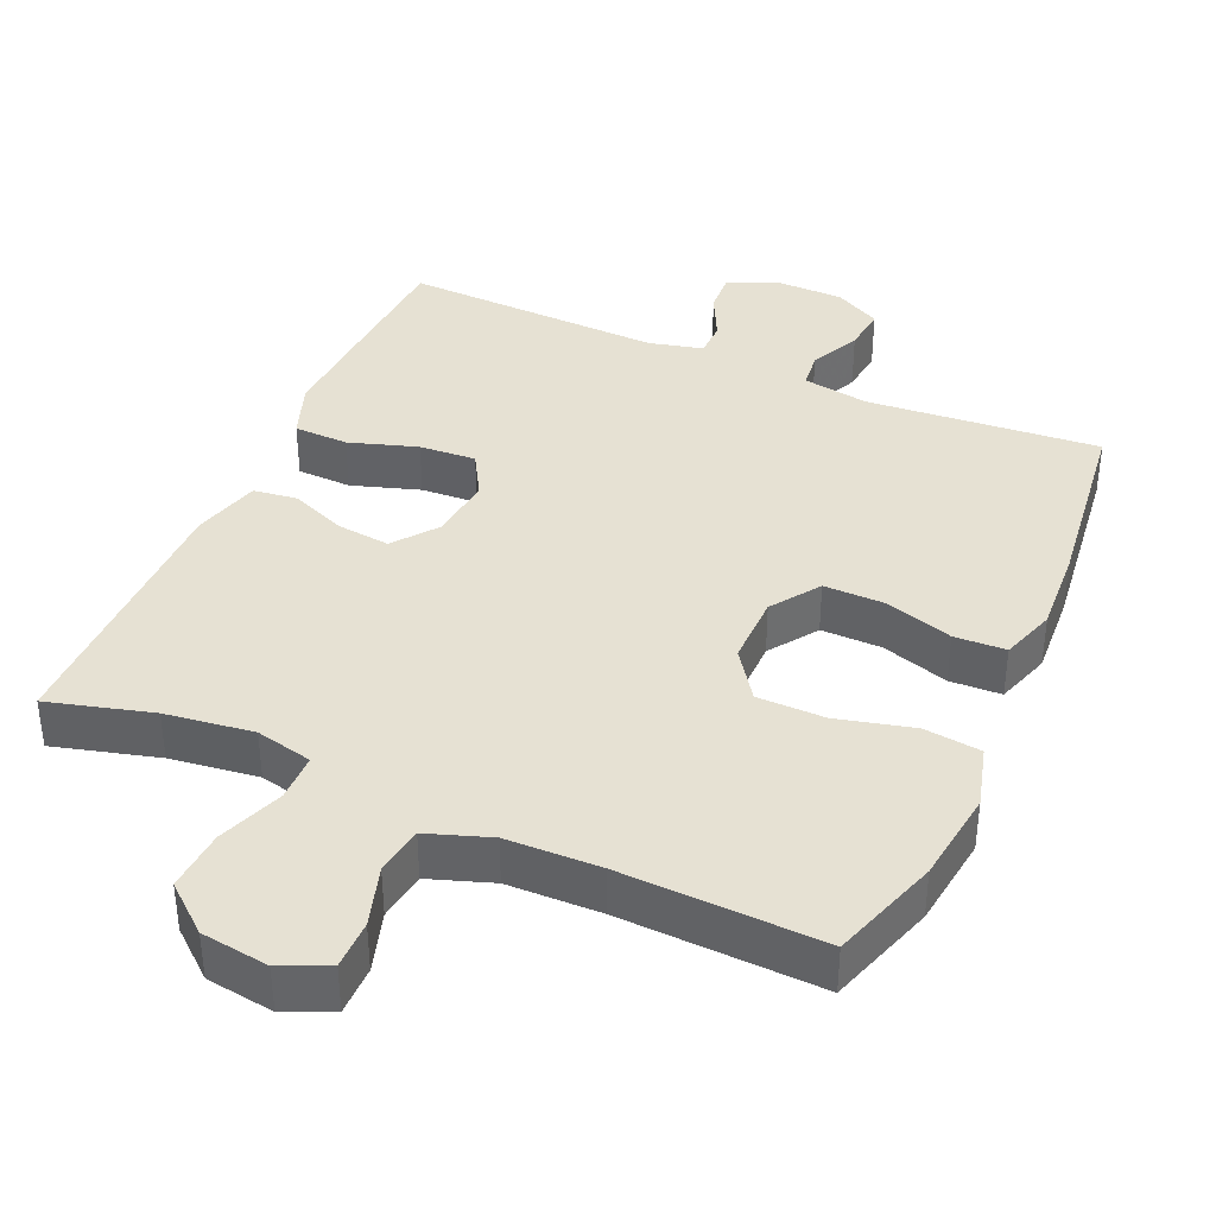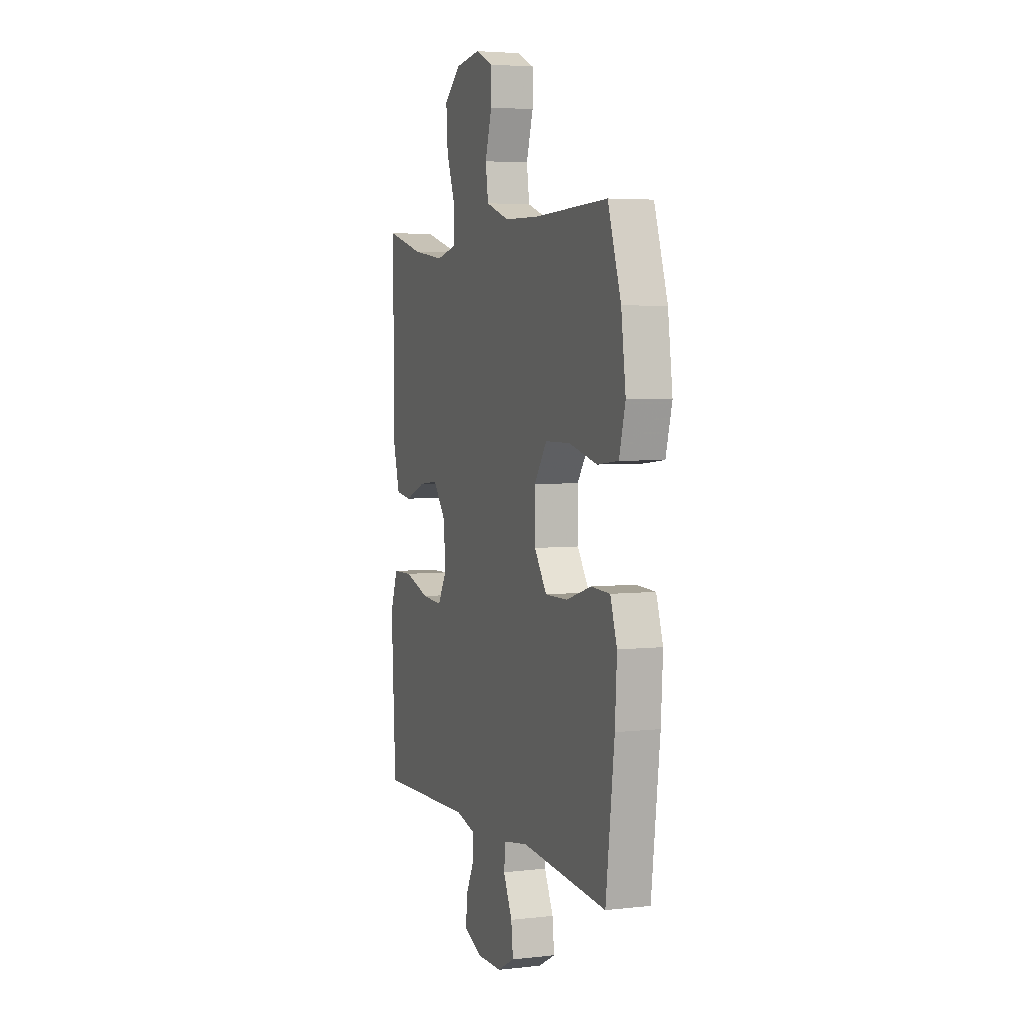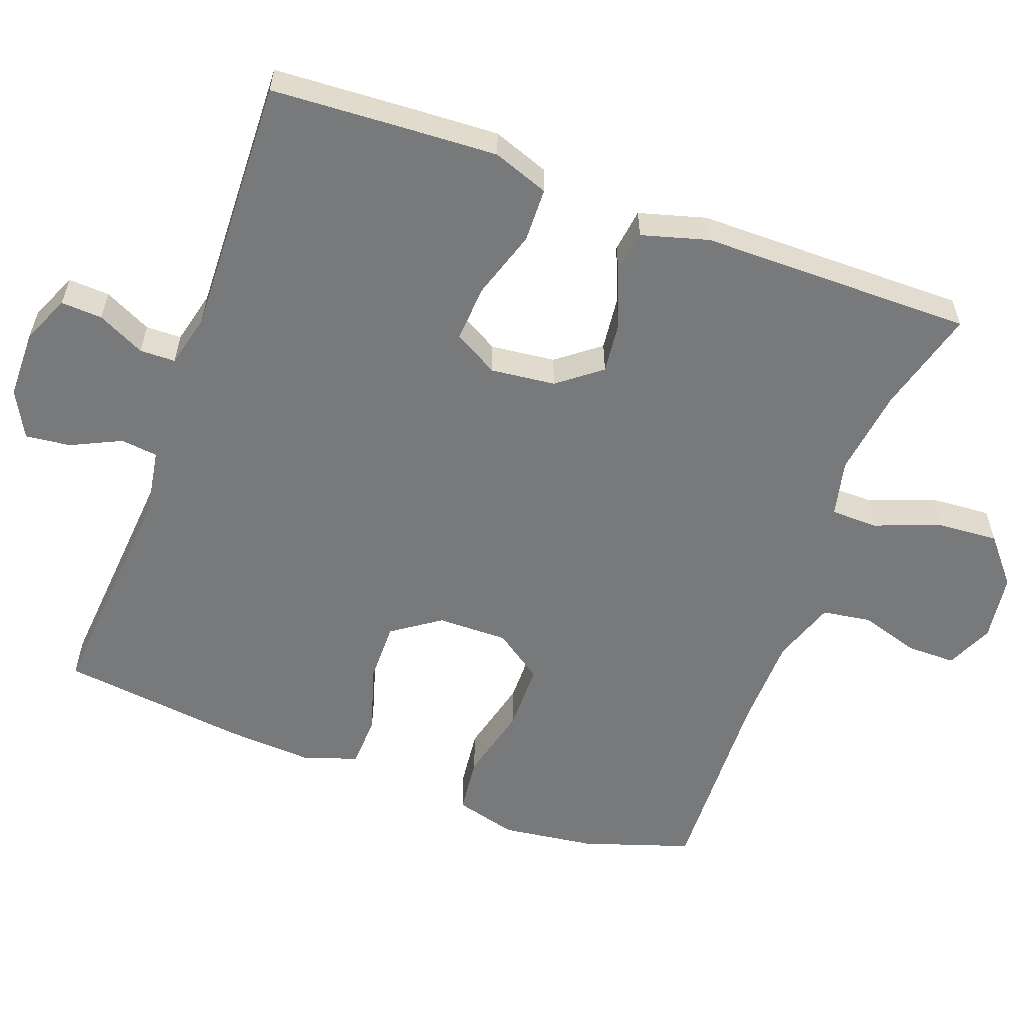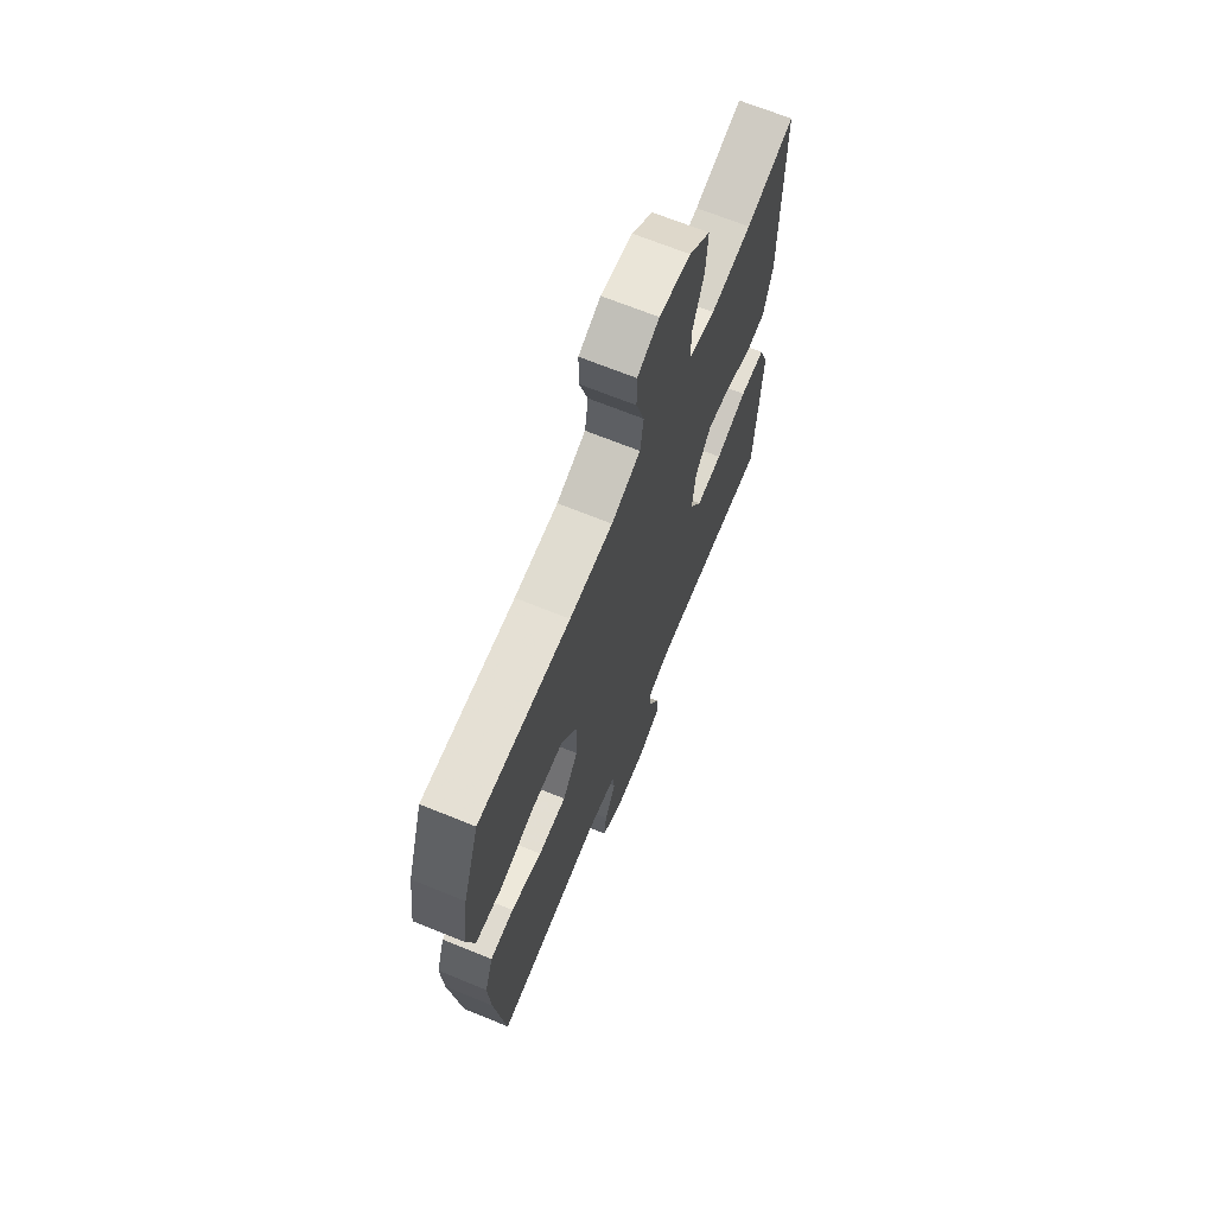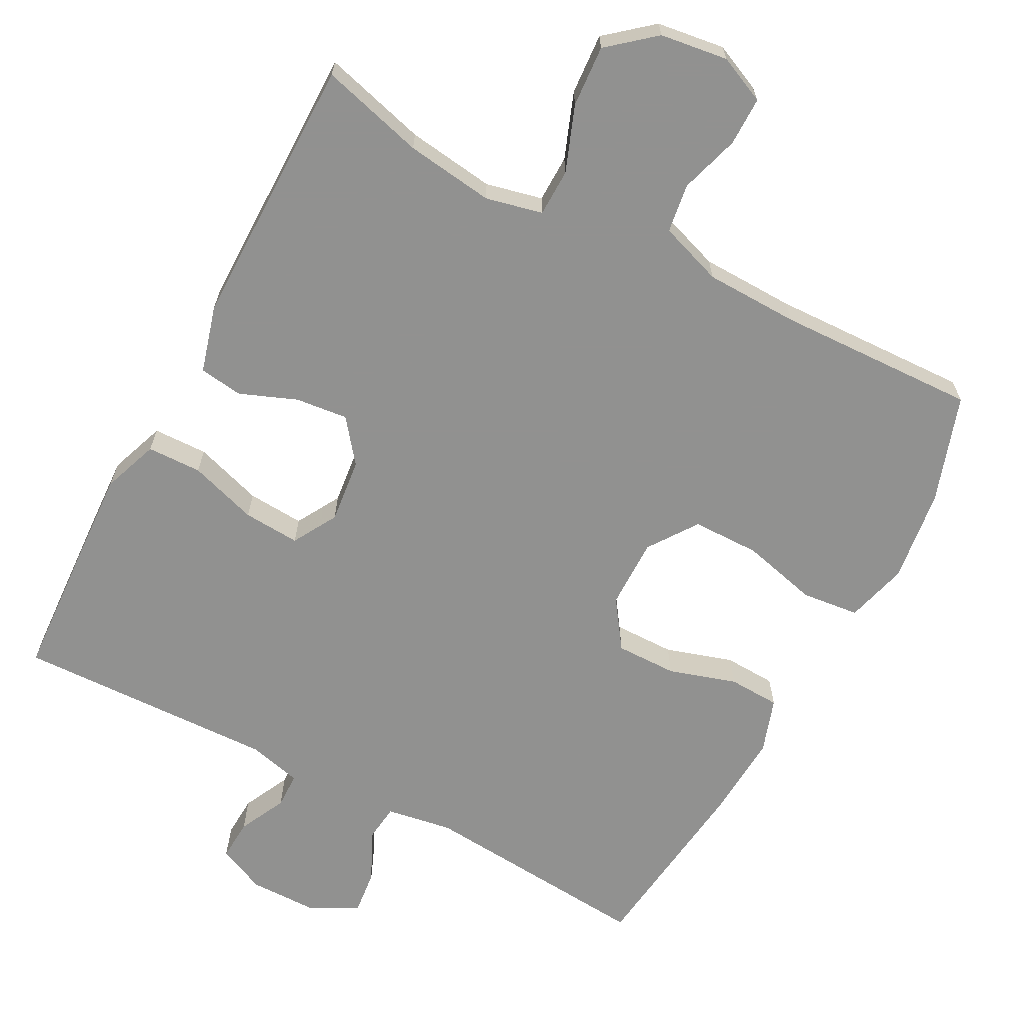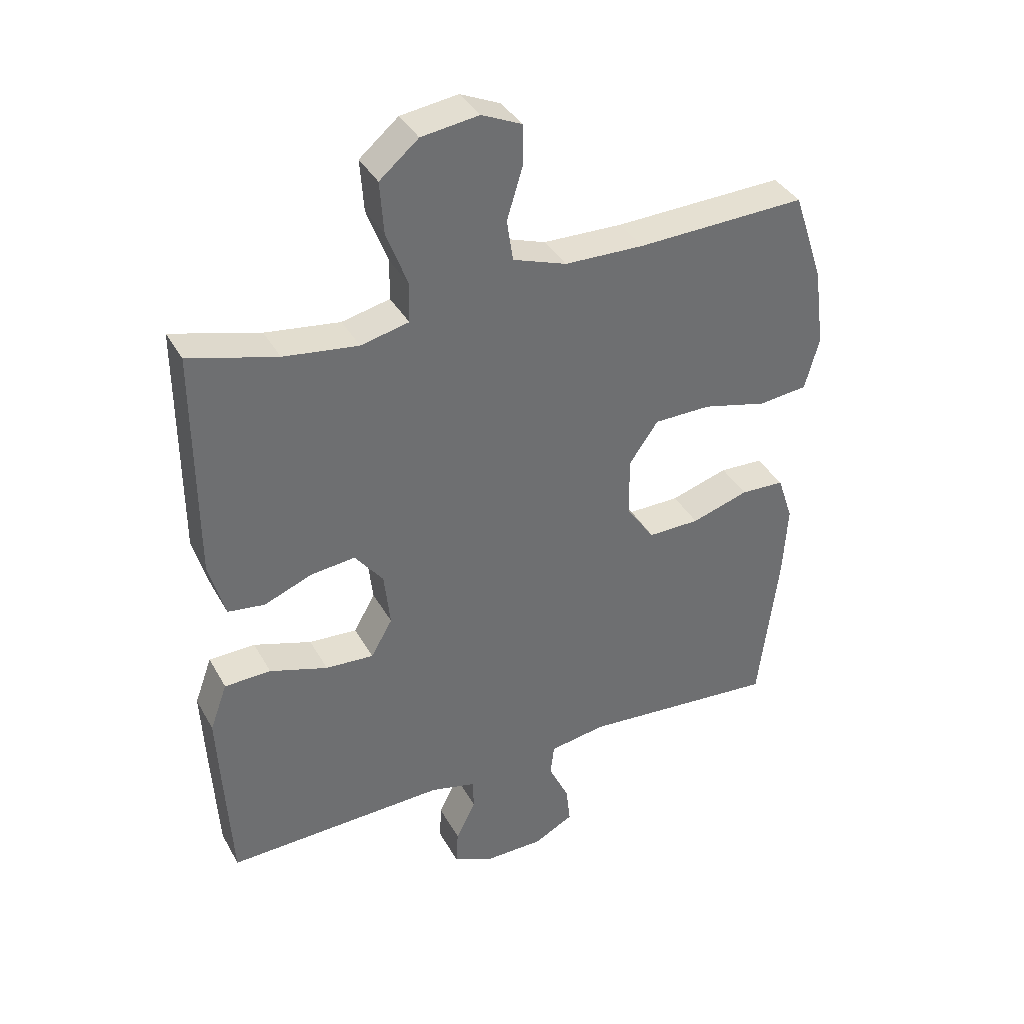
<metadata>
{"format":"obj","ext":"obj","renderer":"f3d","projection":"perspective","resolution":1024,"background":"white","views":[{"elev":38.6,"azim":23.7,"up":"+Y"},{"elev":4.3,"azim":69.7,"up":"+Z"},{"elev":-57.7,"azim":-110.2,"up":"+Y"},{"elev":68.1,"azim":112.2,"up":"+Z"},{"elev":-66.0,"azim":-28.0,"up":"+Y"},{"elev":37.5,"azim":-26.2,"up":"+Z"}]}
</metadata>
<code>
v -0.5 0.07 -0.5
v -0.511 0.07 -0.308
v -0.517 0.07 -0.189
v -0.489 0.07 -0.112
v -0.414 0.07 -0.11
v -0.32 0.07 -0.14
v -0.242 0.07 -0.145
v -0.207 0.07 -0.084
v -0.217 0.07 0.005
v -0.263 0.07 0.064
v -0.335 0.07 0.056
v -0.413 0.07 0.025
v -0.473 0.07 0.033
v -0.499 0.07 0.125
v -0.5 0.07 0.5
v -0.357 0.07 0.461
v -0.236 0.07 0.445
v -0.158 0.07 0.463
v -0.157 0.07 0.528
v -0.191 0.07 0.618
v -0.197 0.07 0.702
v -0.134 0.07 0.755
v -0.041 0.07 0.768
v 0.024 0.07 0.739
v 0.024 0.07 0.672
v -0.001 0.07 0.59
v 0.009 0.07 0.523
v 0.096 0.07 0.493
v 0.225 0.07 0.49
v 0.5 0.07 0.5
v 0.549 0.07 0.352
v 0.566 0.07 0.224
v 0.543 0.07 0.139
v 0.464 0.07 0.13
v 0.359 0.07 0.156
v 0.266 0.07 0.155
v 0.219 0.07 0.088
v 0.22 0.07 -0.009
v 0.266 0.07 -0.075
v 0.35 0.07 -0.074
v 0.443 0.07 -0.045
v 0.514 0.07 -0.048
v 0.539 0.07 -0.123
v 0.532 0.07 -0.24
v 0.5 0.07 -0.5
v 0.18 0.07 -0.474
v 0.089 0.07 -0.489
v 0.083 0.07 -0.54
v 0.116 0.07 -0.609
v 0.123 0.07 -0.671
v 0.059 0.07 -0.705
v -0.036 0.07 -0.706
v -0.102 0.07 -0.677
v -0.099 0.07 -0.62
v -0.067 0.07 -0.555
v -0.068 0.07 -0.506
v -0.142 0.07 -0.488
v -0.5 0 -0.5
v -0.511 0 -0.308
v -0.517 0 -0.189
v -0.489 0 -0.112
v -0.414 0 -0.11
v -0.32 0 -0.14
v -0.242 0 -0.145
v -0.207 0 -0.084
v -0.217 0 0.005
v -0.263 0 0.064
v -0.335 0 0.056
v -0.413 0 0.025
v -0.473 0 0.033
v -0.499 0 0.125
v -0.5 0 0.5
v -0.357 0 0.461
v -0.236 0 0.445
v -0.158 0 0.463
v -0.157 0 0.528
v -0.191 0 0.618
v -0.197 0 0.702
v -0.134 0 0.755
v -0.041 0 0.768
v 0.024 0 0.739
v 0.024 0 0.672
v -0.001 0 0.59
v 0.009 0 0.523
v 0.096 0 0.493
v 0.225 0 0.49
v 0.5 0 0.5
v 0.549 0 0.352
v 0.566 0 0.224
v 0.543 0 0.139
v 0.464 0 0.13
v 0.359 0 0.156
v 0.266 0 0.155
v 0.219 0 0.088
v 0.22 0 -0.009
v 0.266 0 -0.075
v 0.35 0 -0.074
v 0.443 0 -0.045
v 0.514 0 -0.048
v 0.539 0 -0.123
v 0.532 0 -0.24
v 0.5 0 -0.5
v 0.18 0 -0.474
v 0.089 0 -0.489
v 0.083 0 -0.54
v 0.116 0 -0.609
v 0.123 0 -0.671
v 0.059 0 -0.705
v -0.036 0 -0.706
v -0.102 0 -0.677
v -0.099 0 -0.62
v -0.067 0 -0.555
v -0.068 0 -0.506
v -0.142 0 -0.488
f 53 54 55
f 52 53 55
f 51 52 55
f 50 51 55
f 49 50 55
f 48 49 55
f 47 48 55 56
f 46 47 56 57
f 44 45 46
f 43 44 46
f 42 43 46
f 41 42 46
f 40 41 46
f 1 2 3
f 57 1 3
f 46 57 3
f 40 46 3
f 39 40 3
f 33 34 35
f 32 33 35
f 31 32 35
f 30 31 35
f 29 30 35
f 28 29 35 36
f 27 28 36 37
f 24 25 26
f 23 24 26
f 22 23 26
f 21 22 26
f 20 21 26
f 19 20 26
f 18 19 26 27
f 14 15 16
f 13 14 16
f 12 13 16
f 11 12 16
f 10 11 16 17
f 9 10 17 18
f 3 4 5 6
f 3 6 7
f 39 3 7
f 38 39 7 8
f 27 37 38
f 18 27 38
f 9 18 38
f 8 9 38
f 112 111 110
f 112 110 109
f 112 109 108
f 112 108 107
f 112 107 106
f 112 106 105
f 113 112 105 104
f 114 113 104 103
f 103 102 101
f 103 101 100
f 103 100 99
f 103 99 98
f 103 98 97
f 60 59 58
f 60 58 114
f 60 114 103
f 60 103 97
f 60 97 96
f 92 91 90
f 92 90 89
f 92 89 88
f 92 88 87
f 92 87 86
f 93 92 86 85
f 94 93 85 84
f 83 82 81
f 83 81 80
f 83 80 79
f 83 79 78
f 83 78 77
f 83 77 76
f 84 83 76 75
f 73 72 71
f 73 71 70
f 73 70 69
f 73 69 68
f 74 73 68 67
f 75 74 67 66
f 63 62 61 60
f 64 63 60
f 64 60 96
f 65 64 96 95
f 95 94 84
f 95 84 75
f 95 75 66
f 95 66 65
f 1 58 59 2
f 2 59 60 3
f 3 60 61 4
f 4 61 62 5
f 5 62 63 6
f 6 63 64 7
f 7 64 65 8
f 8 65 66 9
f 9 66 67 10
f 10 67 68 11
f 11 68 69 12
f 12 69 70 13
f 13 70 71 14
f 14 71 72 15
f 15 72 73 16
f 16 73 74 17
f 17 74 75 18
f 18 75 76 19
f 19 76 77 20
f 20 77 78 21
f 21 78 79 22
f 22 79 80 23
f 23 80 81 24
f 24 81 82 25
f 25 82 83 26
f 26 83 84 27
f 27 84 85 28
f 28 85 86 29
f 29 86 87 30
f 30 87 88 31
f 31 88 89 32
f 32 89 90 33
f 33 90 91 34
f 34 91 92 35
f 35 92 93 36
f 36 93 94 37
f 37 94 95 38
f 38 95 96 39
f 39 96 97 40
f 40 97 98 41
f 41 98 99 42
f 42 99 100 43
f 43 100 101 44
f 44 101 102 45
f 45 102 103 46
f 46 103 104 47
f 47 104 105 48
f 48 105 106 49
f 49 106 107 50
f 50 107 108 51
f 51 108 109 52
f 52 109 110 53
f 53 110 111 54
f 54 111 112 55
f 55 112 113 56
f 56 113 114 57
f 57 114 58 1

</code>
